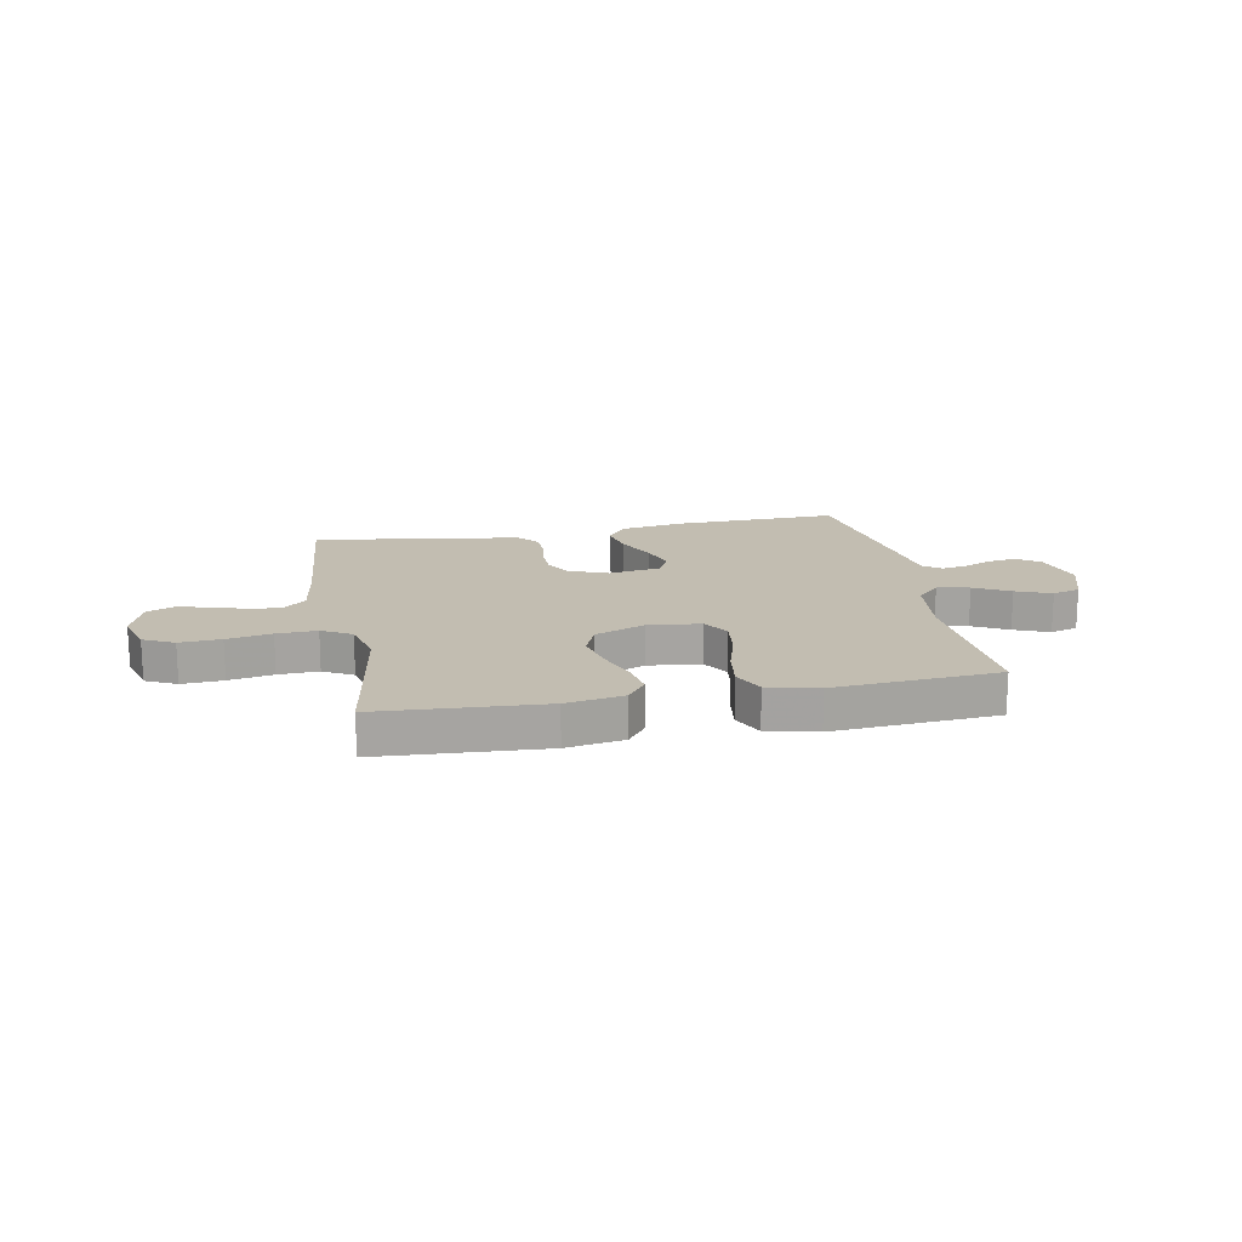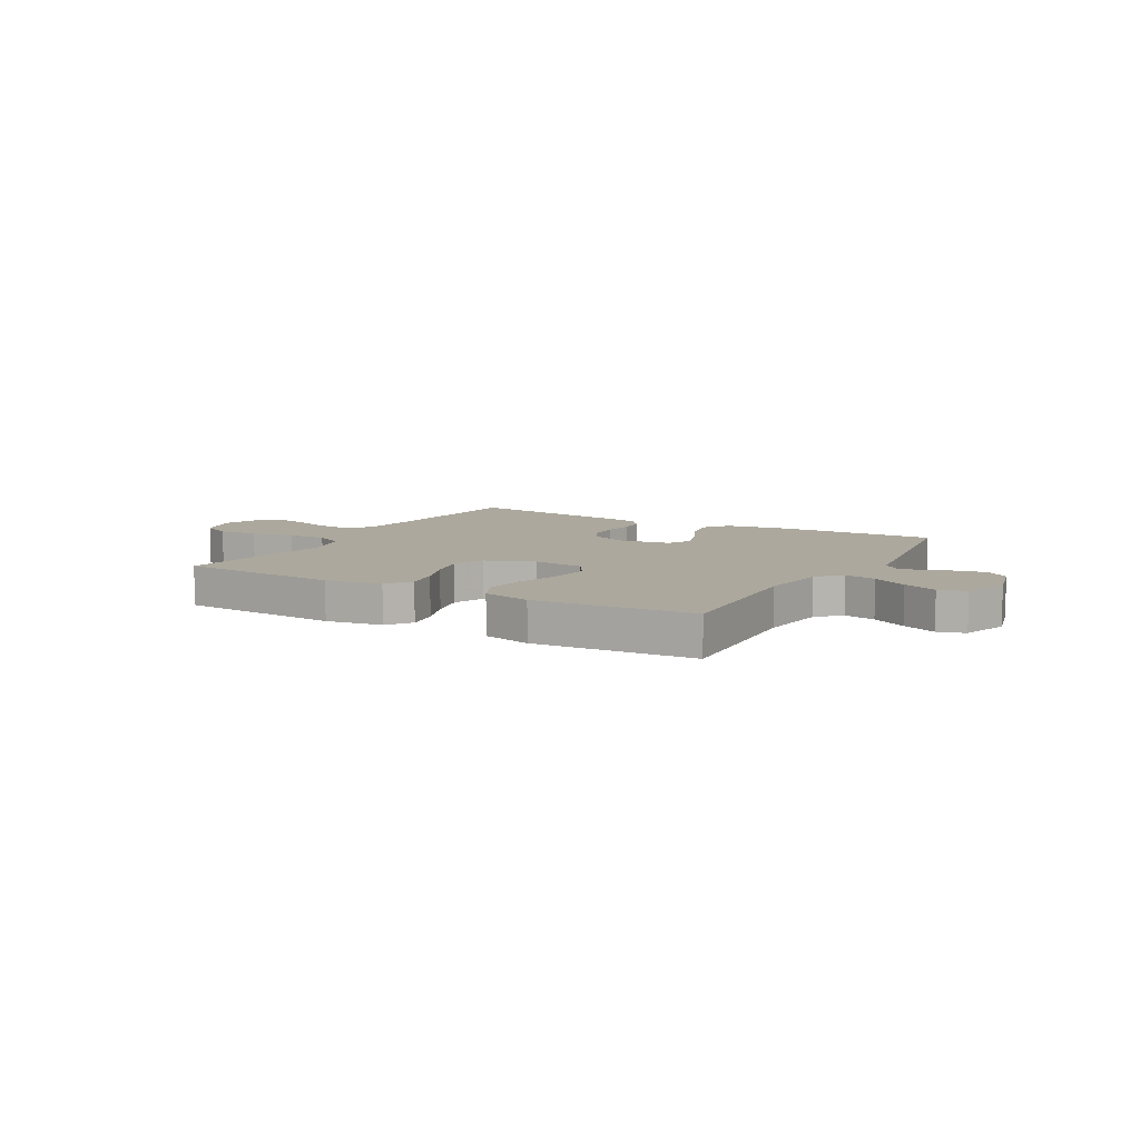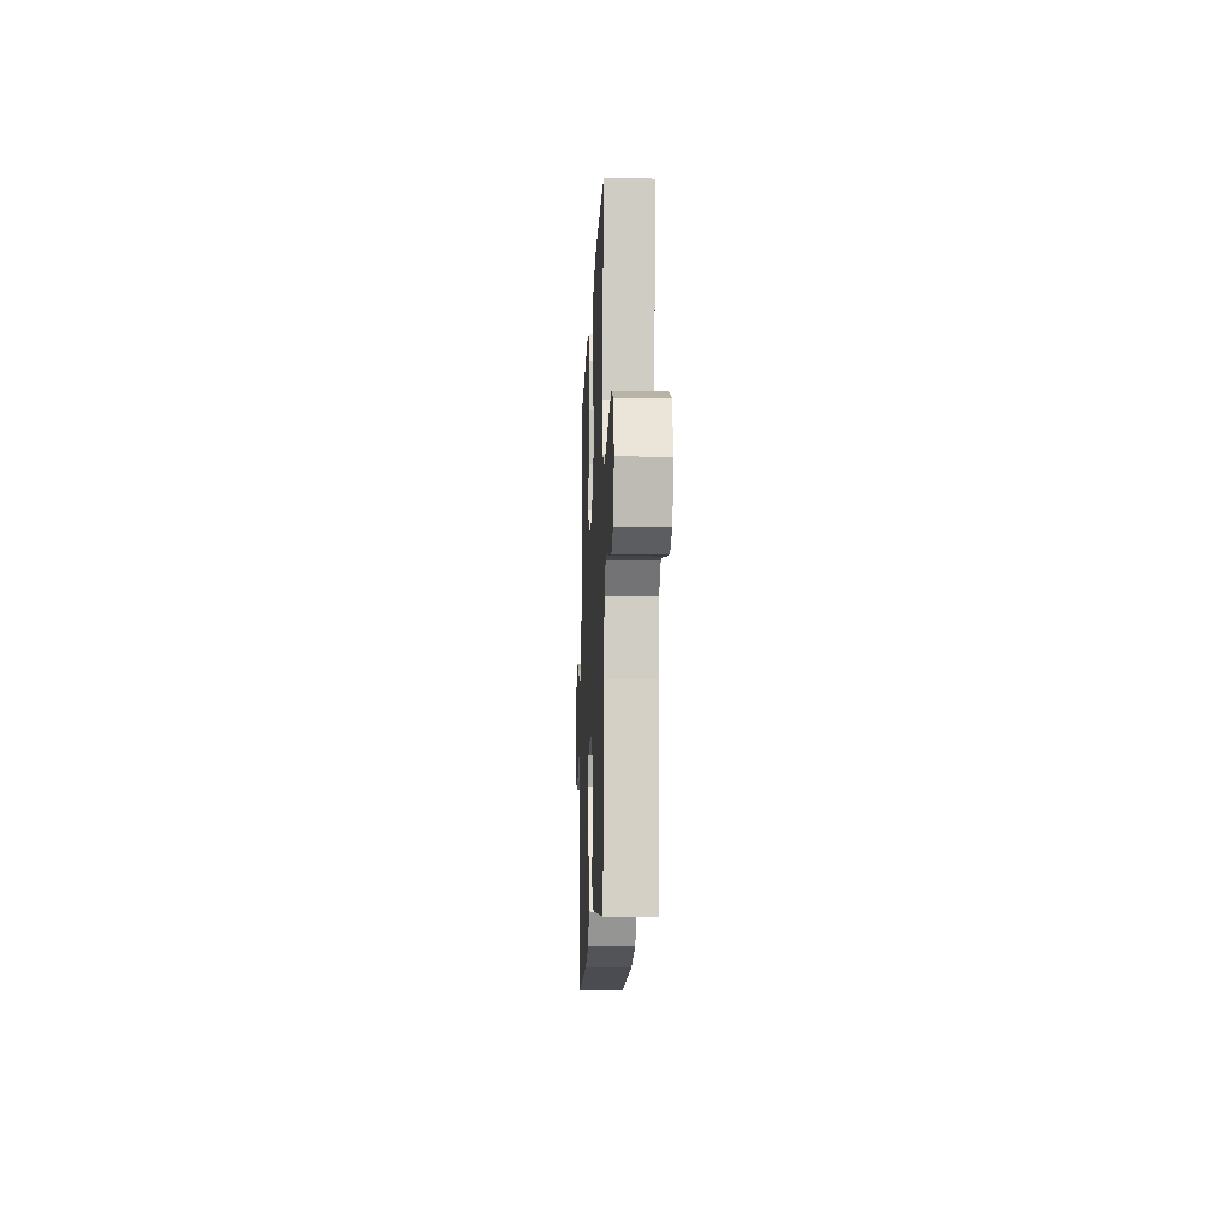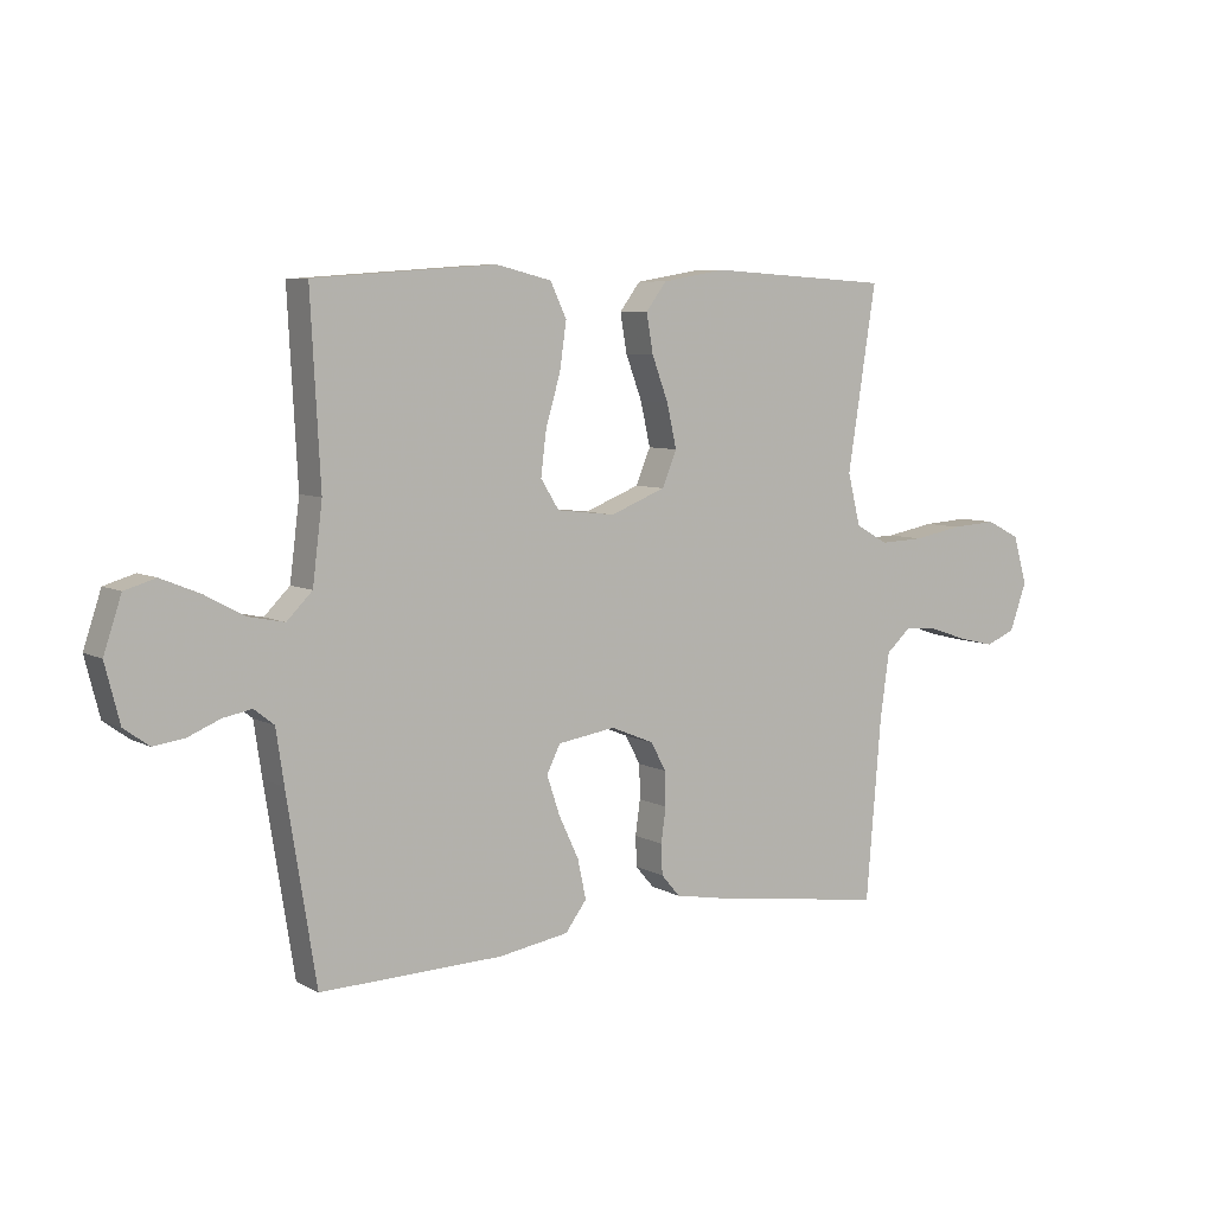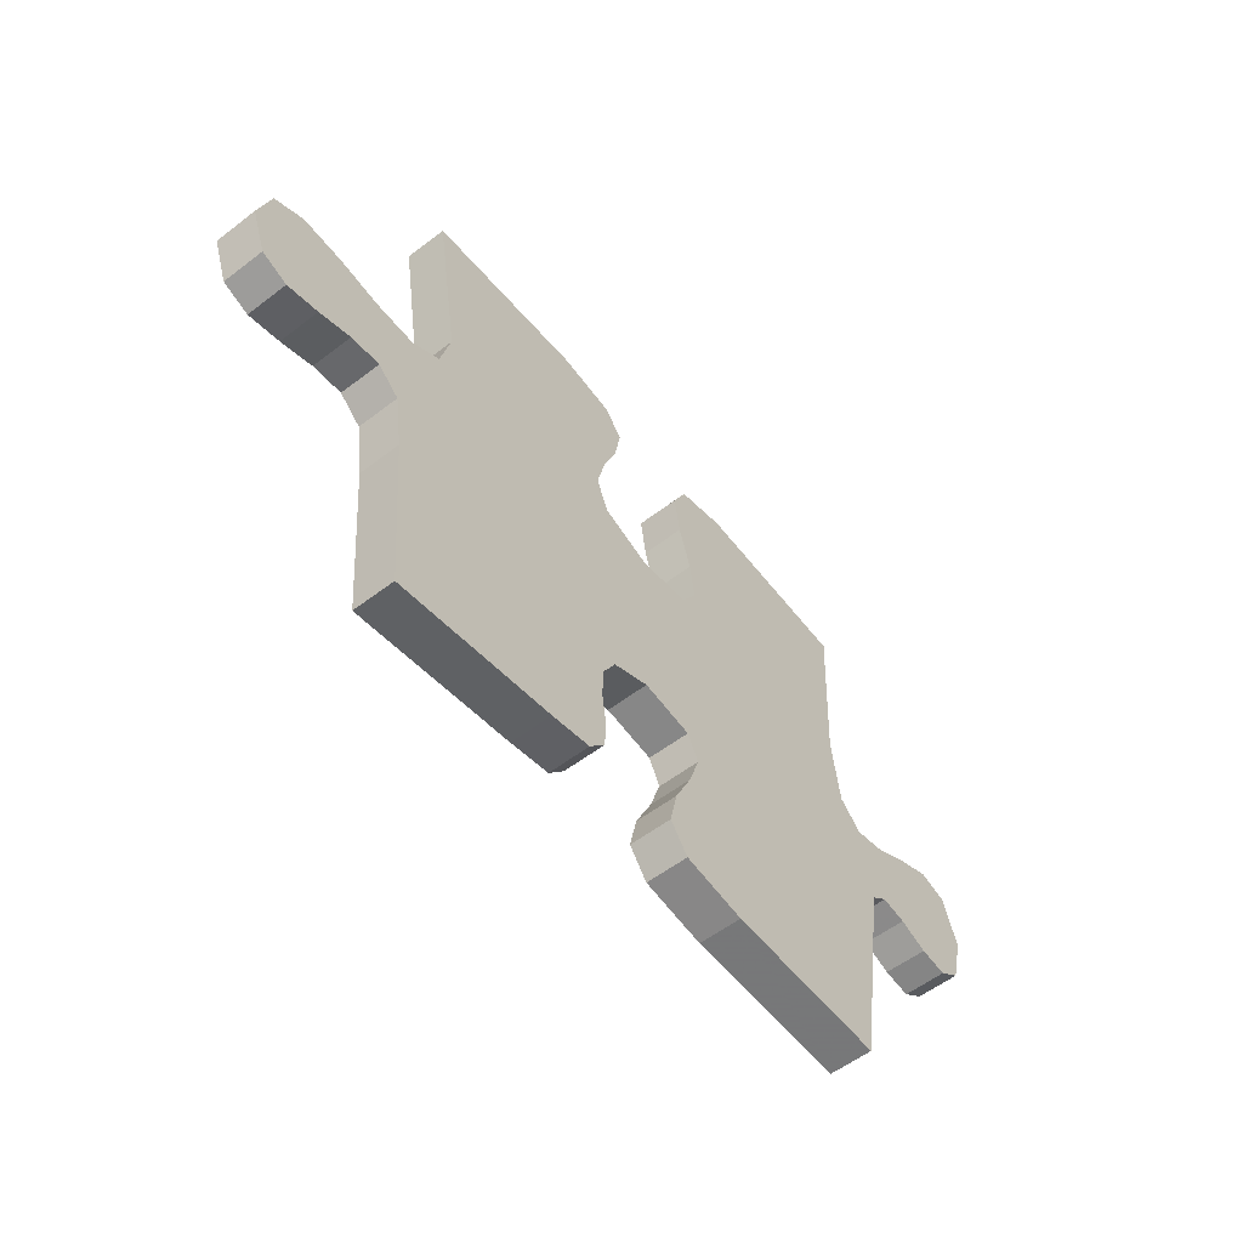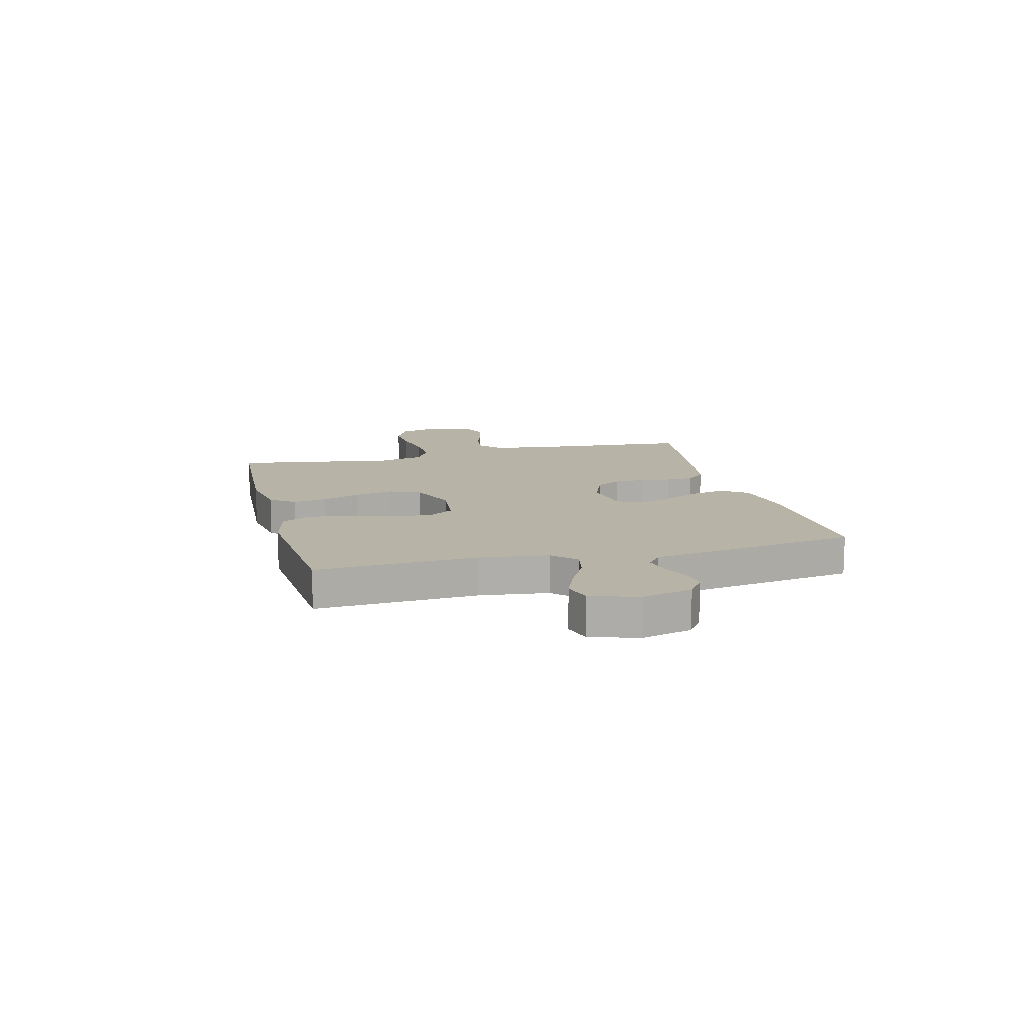
<metadata>
{"format":"obj","ext":"obj","renderer":"f3d","projection":"perspective","resolution":1024,"background":"white","views":[{"elev":16.9,"azim":-10.8,"up":"+Y"},{"elev":8.6,"azim":29.7,"up":"+Y"},{"elev":-13.8,"azim":-92.4,"up":"+Z"},{"elev":6.8,"azim":146.3,"up":"+Z"},{"elev":-56.2,"azim":-51.3,"up":"+Z"},{"elev":12.6,"azim":75.7,"up":"+Y"}]}
</metadata>
<code>
v 0.5 0.07 -0.5
v 0.2 0.07 -0.492
v 0.084 0.07 -0.473
v 0.049 0.07 -0.426
v 0.063 0.07 -0.361
v 0.096 0.07 -0.291
v 0.117 0.07 -0.228
v 0.095 0.07 -0.183
v 0 0.07 -0.168
v -0.071 0.07 -0.197
v -0.097 0.07 -0.244
v -0.098 0.07 -0.3
v -0.09 0.07 -0.357
v -0.092 0.07 -0.407
v -0.123 0.07 -0.443
v -0.2 0.07 -0.457
v -0.5 0.07 -0.5
v -0.525 0.07 -0.2
v -0.54 0.07 -0.095
v -0.581 0.07 -0.058
v -0.637 0.07 -0.063
v -0.699 0.07 -0.084
v -0.759 0.07 -0.098
v -0.808 0.07 -0.078
v -0.836 0.07 0
v -0.813 0.07 0.08
v -0.757 0.07 0.108
v -0.682 0.07 0.103
v -0.601 0.07 0.088
v -0.528 0.07 0.085
v -0.474 0.07 0.115
v -0.453 0.07 0.2
v -0.5 0.07 0.5
v -0.2 0.07 0.518
v -0.095 0.07 0.5
v -0.061 0.07 0.455
v -0.072 0.07 0.391
v -0.099 0.07 0.319
v -0.115 0.07 0.248
v -0.091 0.07 0.19
v 0 0.07 0.154
v 0.096 0.07 0.165
v 0.126 0.07 0.213
v 0.117 0.07 0.286
v 0.093 0.07 0.367
v 0.082 0.07 0.444
v 0.109 0.07 0.5
v 0.2 0.07 0.522
v 0.5 0.07 0.5
v 0.484 0.07 0.2
v 0.5 0.07 0.072
v 0.542 0.07 0.03
v 0.601 0.07 0.042
v 0.666 0.07 0.077
v 0.73 0.07 0.103
v 0.781 0.07 0.088
v 0.81 0.07 0
v 0.786 0.07 -0.094
v 0.745 0.07 -0.124
v 0.694 0.07 -0.117
v 0.641 0.07 -0.095
v 0.594 0.07 -0.086
v 0.561 0.07 -0.112
v 0.548 0.07 -0.2
v 0.5 0 -0.5
v 0.2 0 -0.492
v 0.084 0 -0.473
v 0.049 0 -0.426
v 0.063 0 -0.361
v 0.096 0 -0.291
v 0.117 0 -0.228
v 0.095 0 -0.183
v 0 0 -0.168
v -0.071 0 -0.197
v -0.097 0 -0.244
v -0.098 0 -0.3
v -0.09 0 -0.357
v -0.092 0 -0.407
v -0.123 0 -0.443
v -0.2 0 -0.457
v -0.5 0 -0.5
v -0.525 0 -0.2
v -0.54 0 -0.095
v -0.581 0 -0.058
v -0.637 0 -0.063
v -0.699 0 -0.084
v -0.759 0 -0.098
v -0.808 0 -0.078
v -0.836 0 0
v -0.813 0 0.08
v -0.757 0 0.108
v -0.682 0 0.103
v -0.601 0 0.088
v -0.528 0 0.085
v -0.474 0 0.115
v -0.453 0 0.2
v -0.5 0 0.5
v -0.2 0 0.518
v -0.095 0 0.5
v -0.061 0 0.455
v -0.072 0 0.391
v -0.099 0 0.319
v -0.115 0 0.248
v -0.091 0 0.19
v 0 0 0.154
v 0.096 0 0.165
v 0.126 0 0.213
v 0.117 0 0.286
v 0.093 0 0.367
v 0.082 0 0.444
v 0.109 0 0.5
v 0.2 0 0.522
v 0.5 0 0.5
v 0.484 0 0.2
v 0.5 0 0.072
v 0.542 0 0.03
v 0.601 0 0.042
v 0.666 0 0.077
v 0.73 0 0.103
v 0.781 0 0.088
v 0.81 0 0
v 0.786 0 -0.094
v 0.745 0 -0.124
v 0.694 0 -0.117
v 0.641 0 -0.095
v 0.594 0 -0.086
v 0.561 0 -0.112
v 0.548 0 -0.2
f 63 64 1 2
f 58 59 60 61
f 58 61 62
f 57 58 62
f 56 57 62
f 53 54 55 56
f 53 56 62 63
f 47 48 49 50
f 47 50 51
f 44 45 46 47
f 43 44 47 51
f 42 43 51 52
f 35 36 37 38
f 35 38 39
f 32 33 34 35
f 31 32 35 39
f 30 31 39 40
f 26 27 28 29
f 26 29 30
f 25 26 30
f 21 22 23 24
f 20 21 24 25
f 15 16 17 18
f 15 18 19
f 12 13 14 15
f 11 12 15 19
f 10 11 19 20
f 3 4 5 6
f 3 6 7
f 2 3 7
f 52 53 63 2
f 41 42 52 2
f 20 25 30 40
f 9 10 20 40
f 8 9 40 41
f 7 8 41
f 2 7 41
f 66 65 128 127
f 125 124 123 122
f 126 125 122
f 126 122 121
f 126 121 120
f 120 119 118 117
f 127 126 120 117
f 114 113 112 111
f 115 114 111
f 111 110 109 108
f 115 111 108 107
f 116 115 107 106
f 102 101 100 99
f 103 102 99
f 99 98 97 96
f 103 99 96 95
f 104 103 95 94
f 93 92 91 90
f 94 93 90
f 94 90 89
f 88 87 86 85
f 89 88 85 84
f 82 81 80 79
f 83 82 79
f 79 78 77 76
f 83 79 76 75
f 84 83 75 74
f 70 69 68 67
f 71 70 67
f 71 67 66
f 66 127 117 116
f 66 116 106 105
f 104 94 89 84
f 104 84 74 73
f 105 104 73 72
f 105 72 71
f 105 71 66
f 1 65 66 2
f 2 66 67 3
f 3 67 68 4
f 4 68 69 5
f 5 69 70 6
f 6 70 71 7
f 7 71 72 8
f 8 72 73 9
f 9 73 74 10
f 10 74 75 11
f 11 75 76 12
f 12 76 77 13
f 13 77 78 14
f 14 78 79 15
f 15 79 80 16
f 16 80 81 17
f 17 81 82 18
f 18 82 83 19
f 19 83 84 20
f 20 84 85 21
f 21 85 86 22
f 22 86 87 23
f 23 87 88 24
f 24 88 89 25
f 25 89 90 26
f 26 90 91 27
f 27 91 92 28
f 28 92 93 29
f 29 93 94 30
f 30 94 95 31
f 31 95 96 32
f 32 96 97 33
f 33 97 98 34
f 34 98 99 35
f 35 99 100 36
f 36 100 101 37
f 37 101 102 38
f 38 102 103 39
f 39 103 104 40
f 40 104 105 41
f 41 105 106 42
f 42 106 107 43
f 43 107 108 44
f 44 108 109 45
f 45 109 110 46
f 46 110 111 47
f 47 111 112 48
f 48 112 113 49
f 49 113 114 50
f 50 114 115 51
f 51 115 116 52
f 52 116 117 53
f 53 117 118 54
f 54 118 119 55
f 55 119 120 56
f 56 120 121 57
f 57 121 122 58
f 58 122 123 59
f 59 123 124 60
f 60 124 125 61
f 61 125 126 62
f 62 126 127 63
f 63 127 128 64
f 64 128 65 1

</code>
